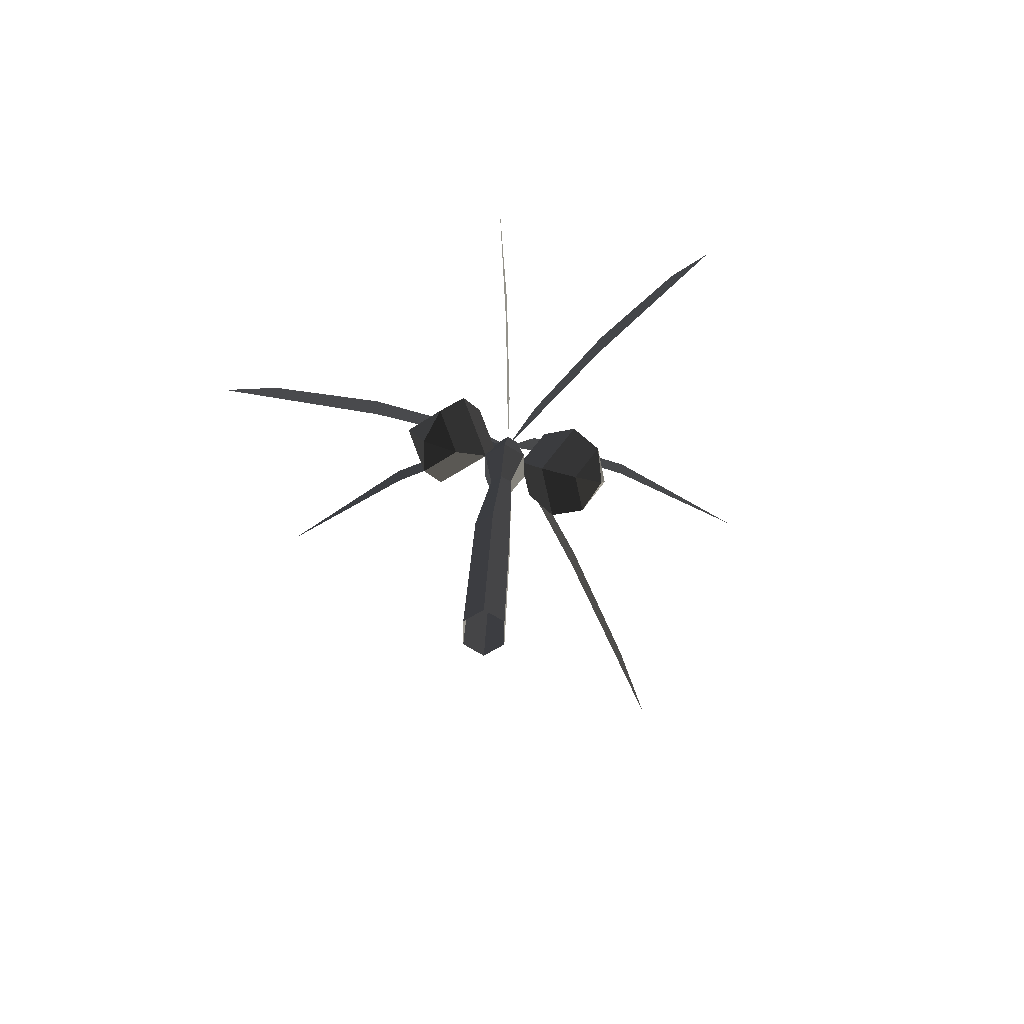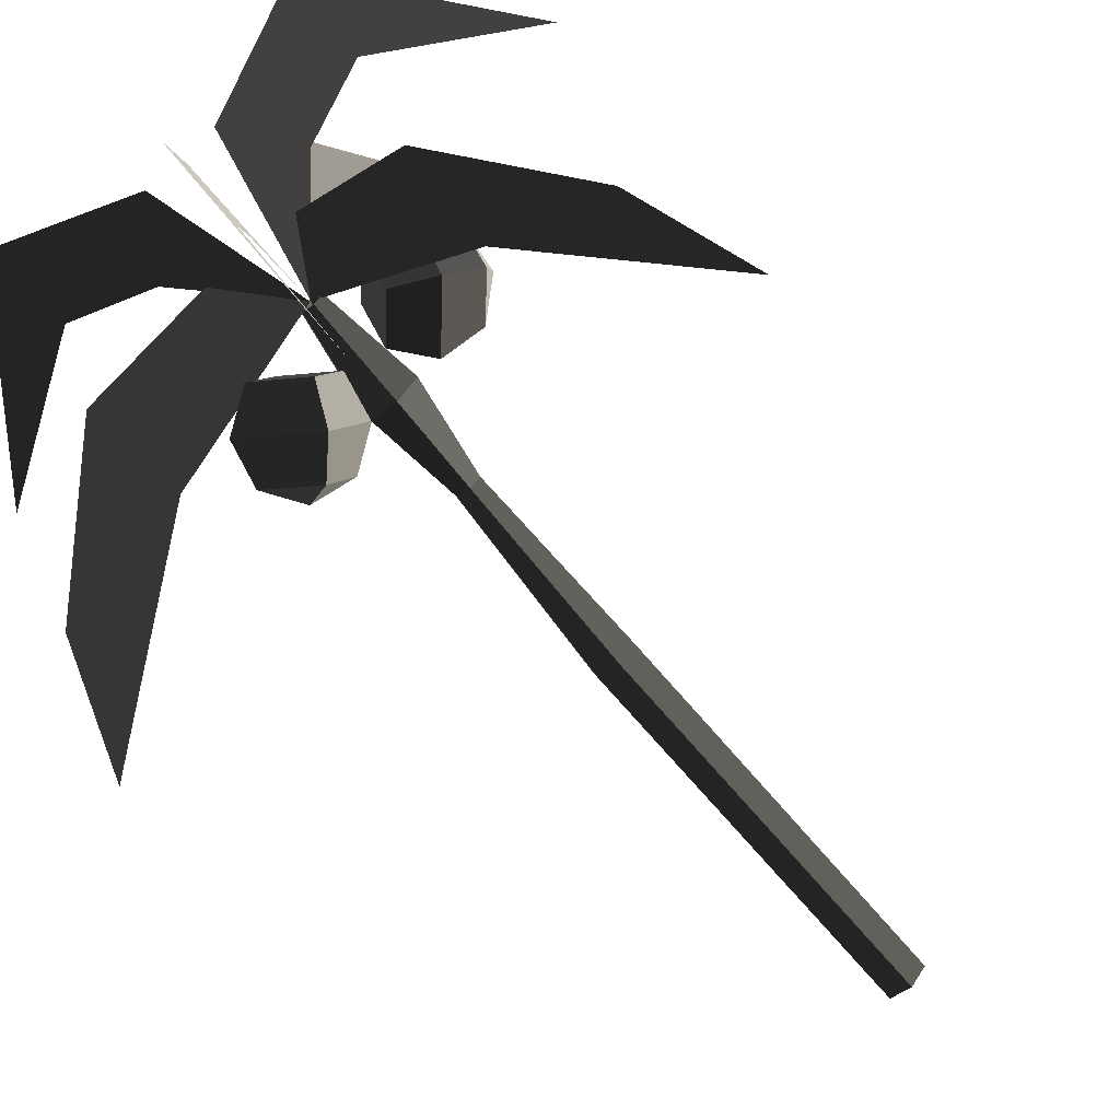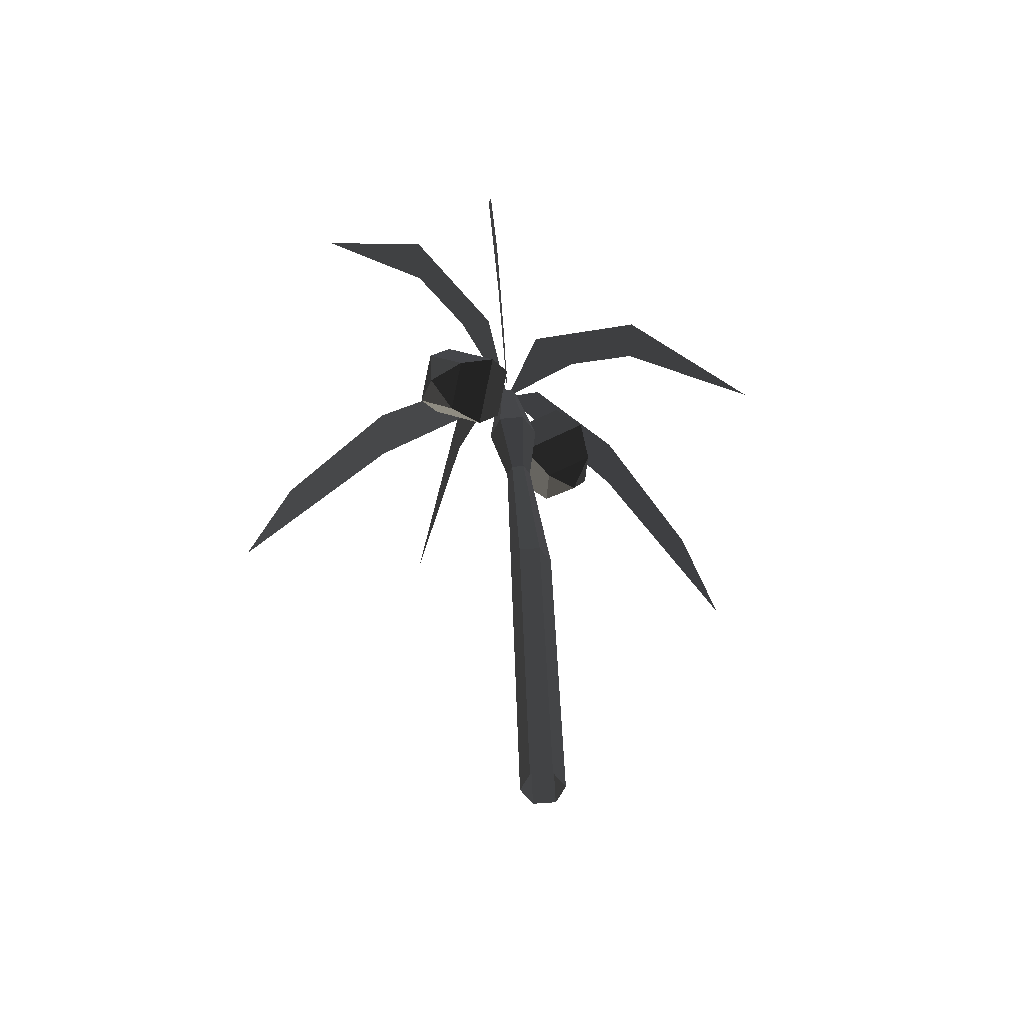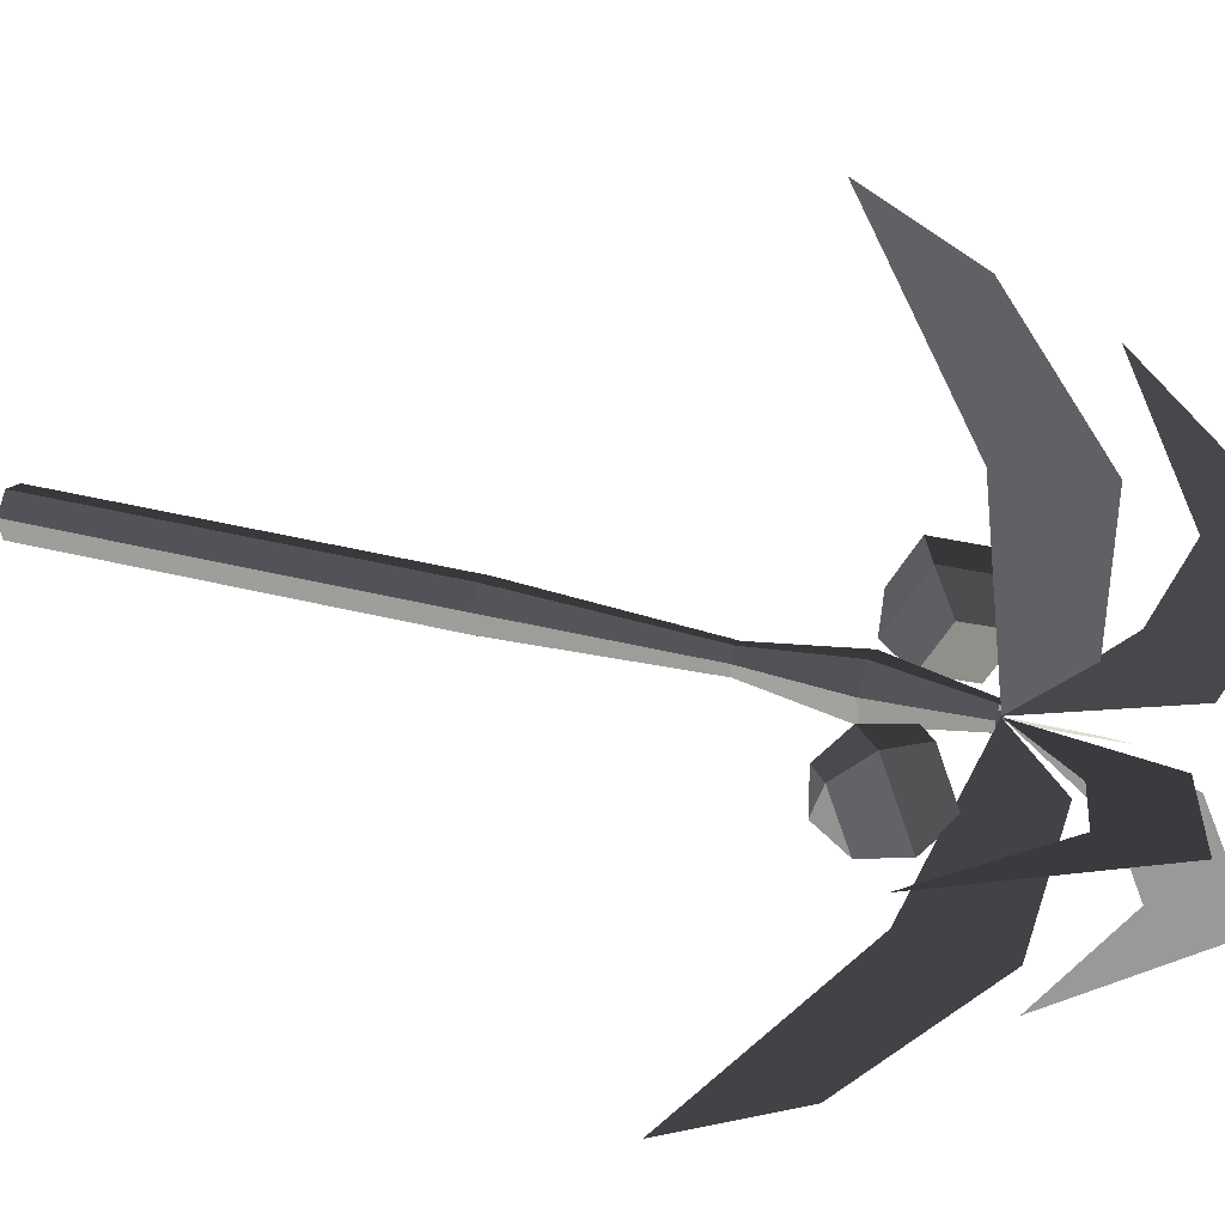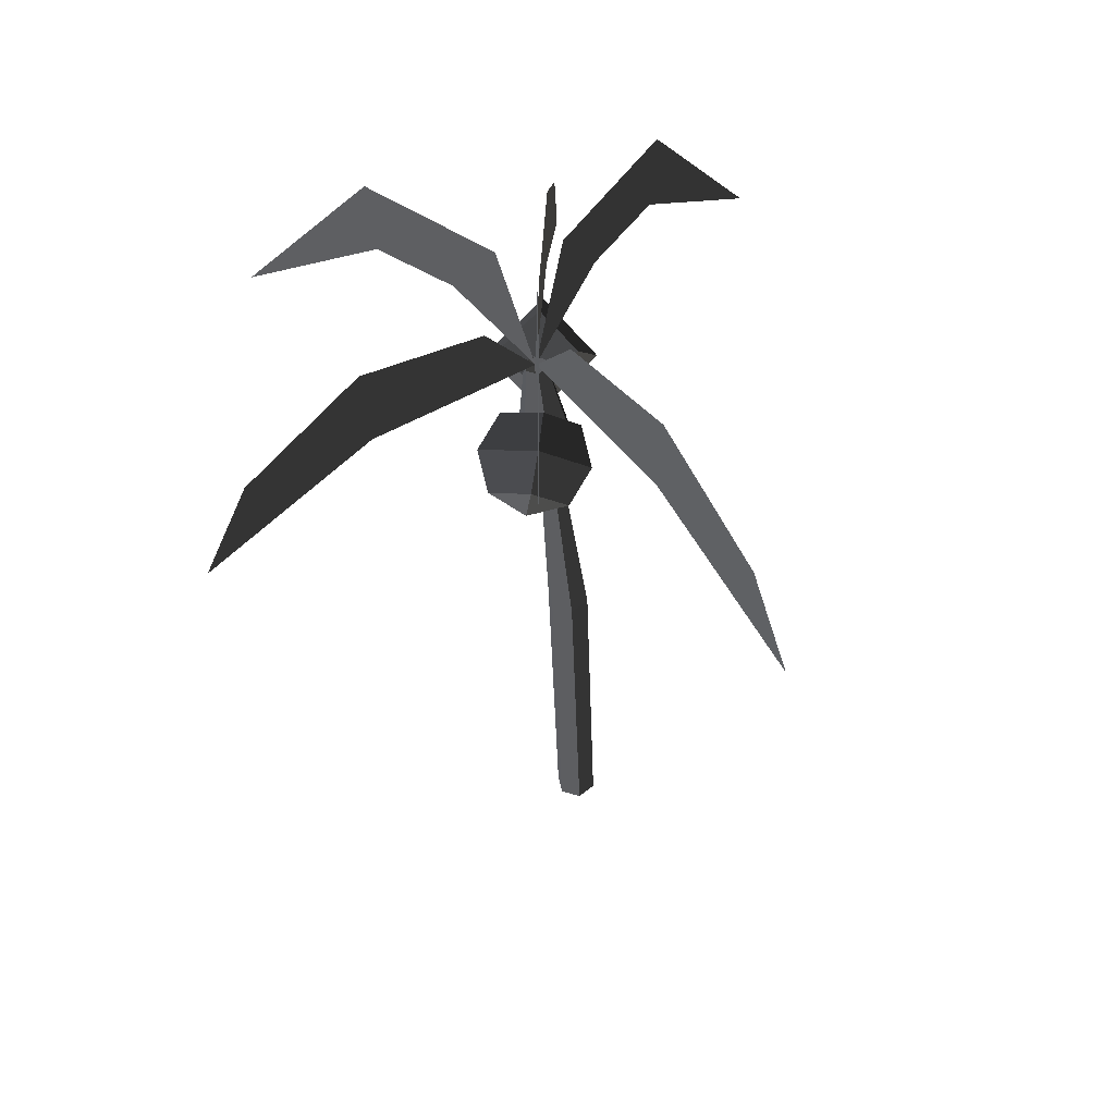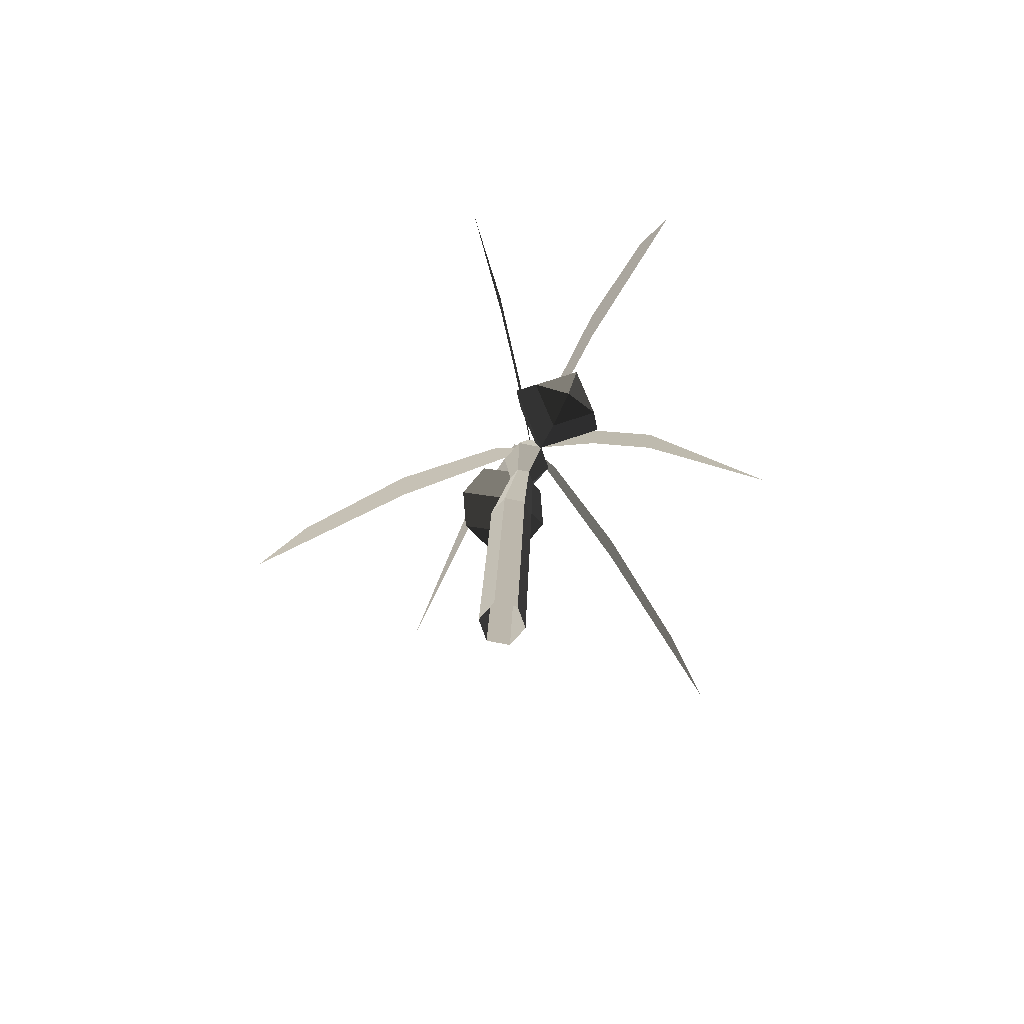
<metadata>
{"format":"obj","ext":"obj","renderer":"f3d","projection":"perspective","resolution":1024,"background":"white","views":[{"elev":-77.6,"azim":-164.2,"up":"+Y"},{"elev":-67.4,"azim":-139.4,"up":"+Z"},{"elev":-54.3,"azim":-9.4,"up":"+Y"},{"elev":28.9,"azim":111.4,"up":"+Z"},{"elev":51.6,"azim":-55.1,"up":"+Y"},{"elev":-73.4,"azim":95.2,"up":"+Y"}]}
</metadata>
<code>
v -0.285 4.999 -0.2284
v -0.2294 4.999 -0.2859
v -0.3477 4.368 -0.2119
v -0.2193 4.368 -0.3449
v -0.263 5 -0.1515
v -0.297 4.375 -0.0342
v -0.1853 5 -0.1321
v -0.1177 4.383 0.0103
v -0.1297 4.999 -0.1897
v 0.0107 4.383 -0.1226
v -0.1518 4.999 -0.2666
v -0.0399 4.375 -0.3003
v -0.2294 4.999 -0.2859
v -0.2193 4.368 -0.3449
v -0.1543 3.749 -0.2146
v -0.067 3.75 -0.1928
v -0.0422 3.75 -0.1063
v 0.0107 4.383 -0.1226
v -0.1048 3.75 -0.0415
v -0.1177 4.383 0.0103
v -0.1921 3.75 -0.0633
v -0.297 4.375 -0.0342
v -0.2169 3.75 -0.1498
v -0.3477 4.368 -0.2119
v -0.1543 3.749 -0.2146
v -0.2193 4.368 -0.3449
v -0.1974 2.498 -0.0895
v -0.0931 2.497 -0.1974
v 0.0524 2.5 -0.1611
v -0.067 3.75 -0.1928
v 0.0936 2.503 -0.017
v -0.0422 3.75 -0.1063
v -0.0106 2.503 0.0909
v -0.1048 3.75 -0.0415
v -0.1561 2.5 0.0546
v -0.1921 3.75 -0.0633
v -0.1974 2.498 -0.0895
v -0.2169 3.75 -0.1498
v -0.1042 0.0003 0.1079
v -0.1455 -0.0014 -0.0363
v -0.0413 -0.0017 -0.1442
v -0.0931 2.497 -0.1974
v 0.1042 -0.0003 -0.1079
v 0.0524 2.5 -0.1611
v 0.1455 0.0014 0.0363
v 0.0936 2.503 -0.017
v 0.0413 0.0017 0.1442
v -0.0106 2.503 0.0909
v -0.1042 0.0003 0.1079
v -0.1561 2.5 0.0546
v -0.4779 5.676 -1.244
v -0.6923 5.071 -2.177
v -0.5003 6.207 -1.283
v -0.5003 6.207 -1.283
v -0.3516 5.531 -0.7443
v -0.2892 5.938 -0.4501
v -0.208 5.005 -0.211
v -0.208 5.005 -0.211
v -0.4641 4.801 0.9045
v -0.7265 4.021 2.088
v -0.4845 5.417 0.9427
v -0.6613 4.736 1.753
v -0.2079 5.005 -0.2071
v -0.2929 5.424 0.123
v -1.176 4.787 -0.8101
v -2.197 3.992 -1.446
v -1.22 5.403 -0.8336
v -1.916 4.711 -1.268
v -0.2092 5.005 -0.2101
v -0.5042 5.42 -0.3905
v 0.8456 5.684 -0.0484
v 1.798 5.085 0.0857
v 0.884 6.215 -0.0379
v 0.884 6.215 -0.0379
v 0.3366 5.535 -0.1244
v 0.0357 5.939 -0.1648
v -0.2054 5.005 -0.2087
v -0.2054 5.005 -0.2087
v 0.7677 4.806 -0.8066
v 1.803 4.031 -1.444
v 0.8028 5.422 -0.8244
v 1.511 4.744 -1.262
v -0.2056 5.005 -0.2101
v 0.0847 5.425 -0.3851
v -1.071 5.673 0.4255
v -1.853 5.064 0.9754
v -1.103 6.203 0.4587
v -1.103 6.203 0.4587
v -0.6538 5.529 0.1224
v -0.407 5.937 -0.0471
v -0.209 5.005 -0.2077
v -0.209 5.005 -0.2077
v -0.6865 4.465 0.3887
v -0.9255 4.723 0.2593
v -0.9019 4.444 0.2003
v -0.9019 4.444 0.2003
v -0.9486 4.539 -0.0664
v -0.9486 4.539 -0.0664
v -0.7095 4.281 0.063
v -0.7095 4.281 0.063
v -0.6865 4.465 0.3887
v -0.6865 4.465 0.3887
v -0.4285 4.591 0.3885
v -0.4612 4.33 -0.072
v -0.7993 4.695 -0.255
v -0.9486 4.539 -0.0664
v -0.7666 4.956 0.2055
v -0.9255 4.723 0.2593
v -0.4285 4.591 0.3885
v -0.6865 4.465 0.3887
v -0.5182 5.006 0.0704
v -0.2792 4.747 0.1999
v -0.3023 4.563 -0.1258
v -0.4612 4.33 -0.072
v -0.5413 4.821 -0.2552
v -0.7993 4.695 -0.255
v -0.5182 5.006 0.0704
v -0.7666 4.956 0.2055
v -0.3023 4.563 -0.1258
v -0.2792 4.747 0.1999
v 0.4863 4.394 -0.3039
v 0.1743 4.22 -0.417
v 0.4101 4.295 -0.5622
v 0.4101 4.295 -0.5622
v 0.2143 4.37 -0.7585
v 0.2143 4.37 -0.7585
v 0.5264 4.544 -0.6453
v 0.5264 4.544 -0.6453
v 0.4863 4.394 -0.3039
v 0.4863 4.394 -0.3039
v 0.3984 4.609 -0.1348
v 0.4551 4.821 -0.6176
v 0.0137 4.574 -0.7776
v 0.2143 4.37 -0.7585
v -0.0429 4.362 -0.2948
v 0.1743 4.22 -0.417
v 0.3984 4.609 -0.1348
v 0.4863 4.394 -0.3039
v -0.1143 4.639 -0.267
v 0.1978 4.813 -0.1539
v 0.2379 4.963 -0.4953
v 0.4551 4.821 -0.6176
v -0.0742 4.789 -0.6085
v 0.0137 4.574 -0.7776
v -0.1143 4.639 -0.267
v -0.0429 4.362 -0.2948
v 0.2379 4.963 -0.4953
v 0.1978 4.813 -0.1539
g Group_001
f 1 2 4 3
f 1 3 6 5
f 5 6 8 7
f 7 8 10 9
f 9 10 12 11
f 11 12 14 13
f 14 12 16 15
f 16 12 18 17
f 17 18 20 19
f 19 20 22 21
f 21 22 24 23
f 23 24 26 25
f 23 25 28 27
f 28 25 30 29
f 29 30 32 31
f 31 32 34 33
f 33 34 36 35
f 35 36 38 37
f 35 37 40 39
f 40 37 42 41
f 41 42 44 43
f 43 44 46 45
f 45 46 48 47
f 47 48 50 49
g Group_002
f 51 52 53
f 51 53 56 55
f 55 56 57
g Group_003
f 59 60 62 61
f 59 61 64 63
g Group_004
f 65 66 68 67
f 65 67 70 69
g Group_005
f 71 72 73
f 71 73 76 75
f 75 76 77
g Group_006
f 79 80 82 81
f 79 81 84 83
g Group_007
f 85 86 87
f 85 87 90 89
f 89 90 91
g Group_008
f 93 94 95
f 95 94 97
f 95 97 99
f 95 99 101
f 101 99 104 103
f 104 99 106 105
f 105 106 108 107
f 107 108 110 109
f 107 109 112 111
f 112 109 114 113
f 113 114 116 115
f 115 116 118 117
f 115 117 120 119
g Group_009
f 121 122 123
f 123 122 125
f 123 125 127
f 123 127 129
f 129 127 132 131
f 132 127 134 133
f 133 134 136 135
f 135 136 138 137
f 135 137 140 139
f 140 137 142 141
f 141 142 144 143
f 143 144 146 145
f 143 145 148 147

</code>
